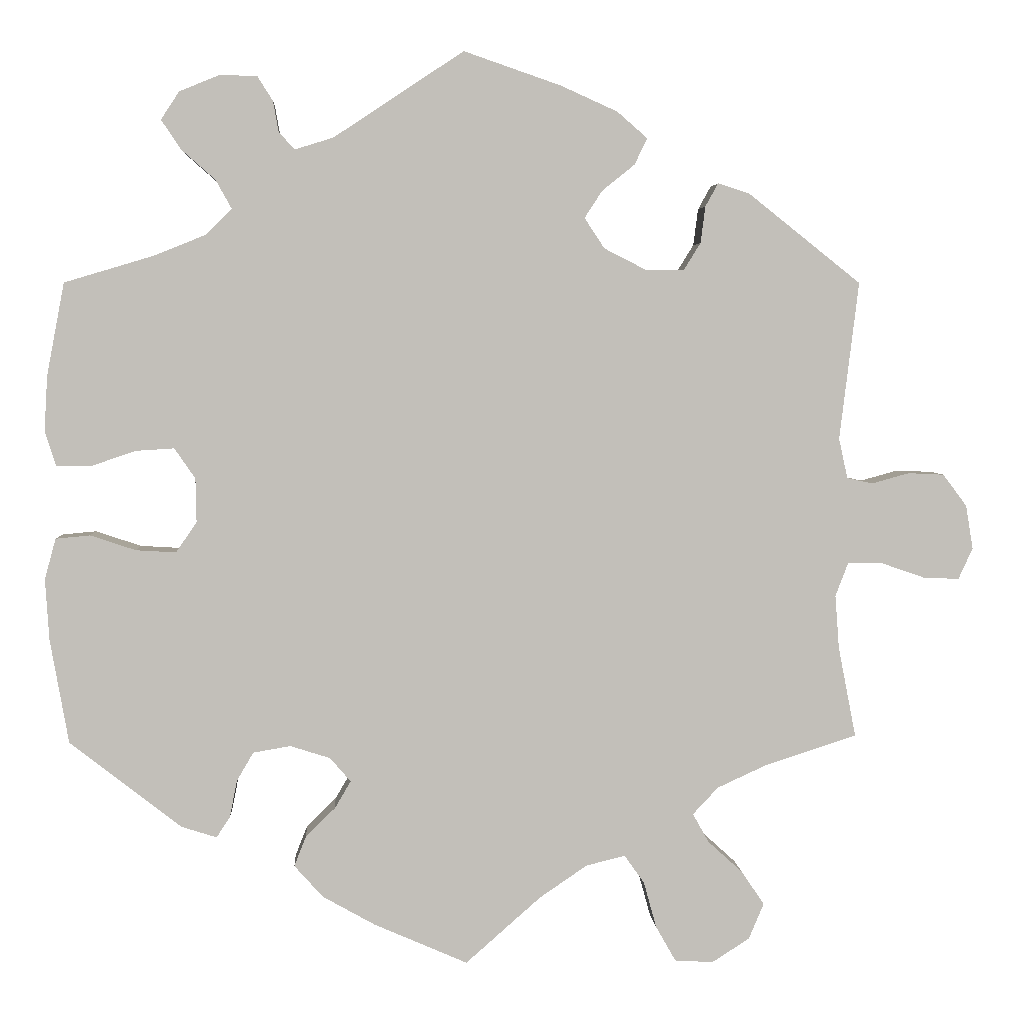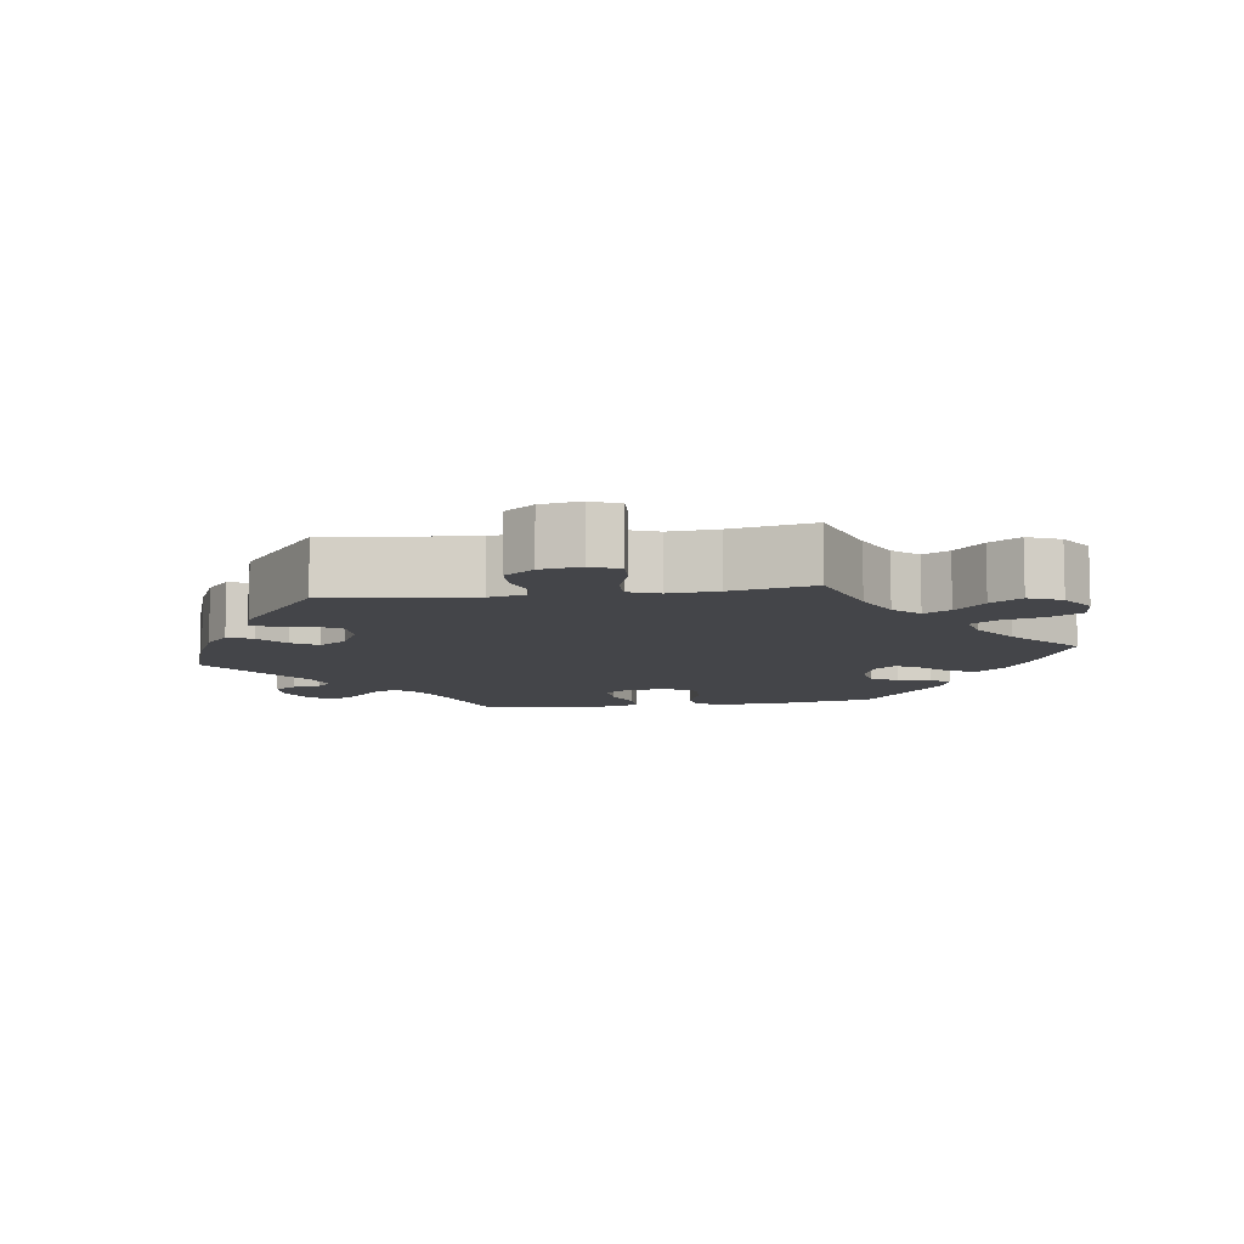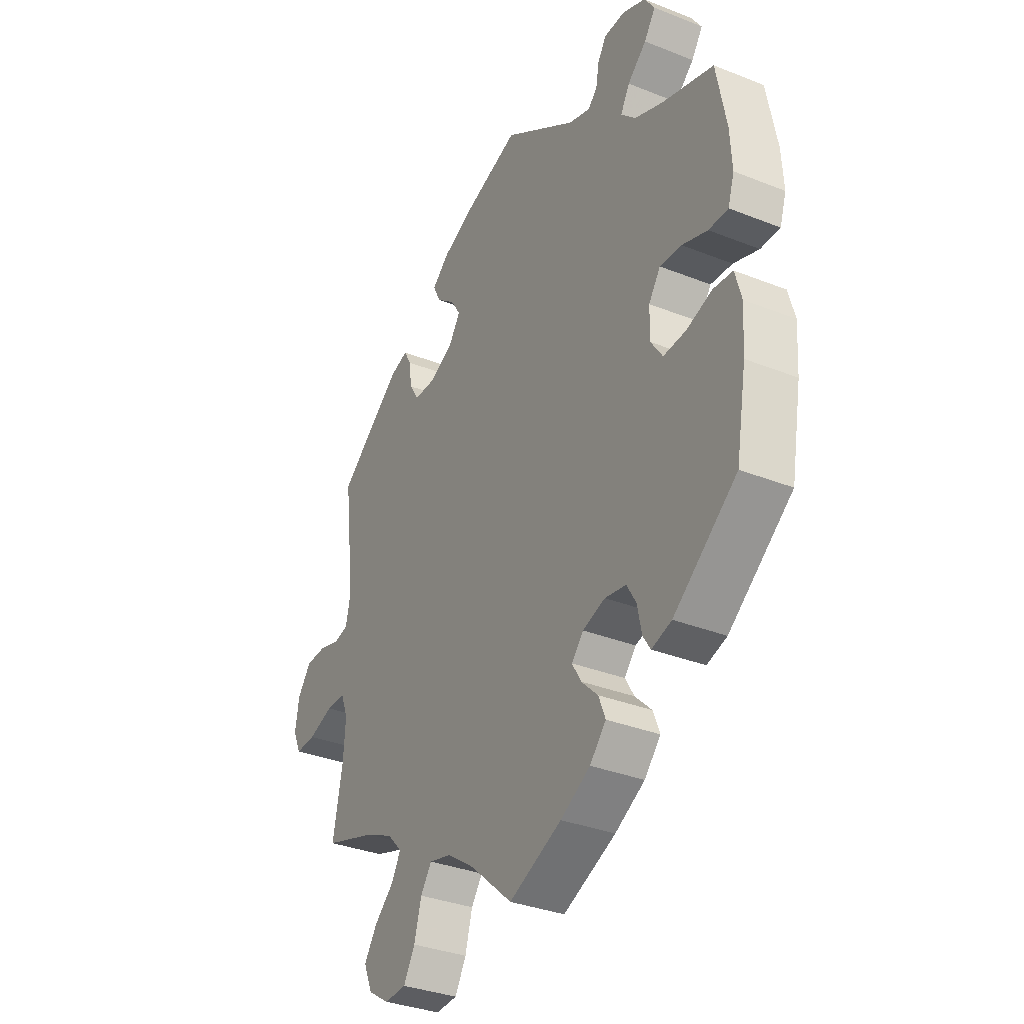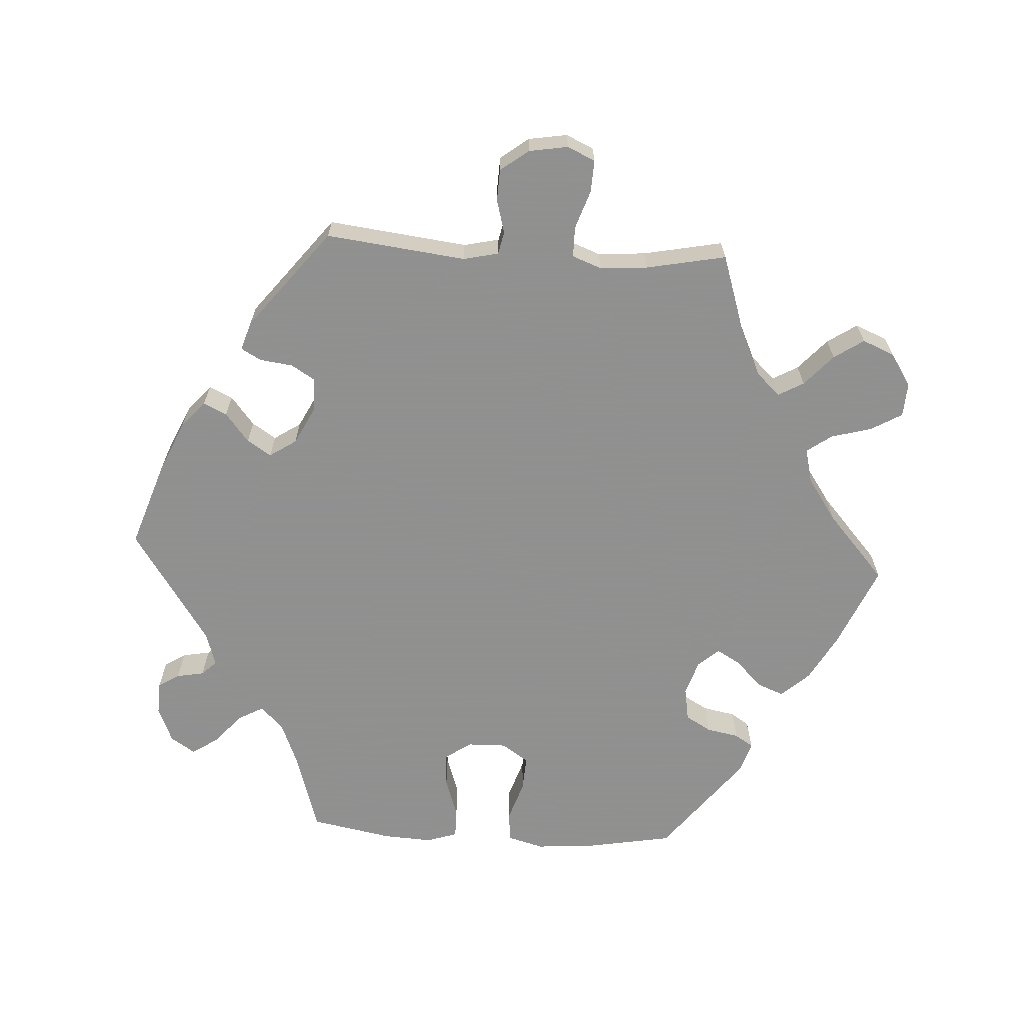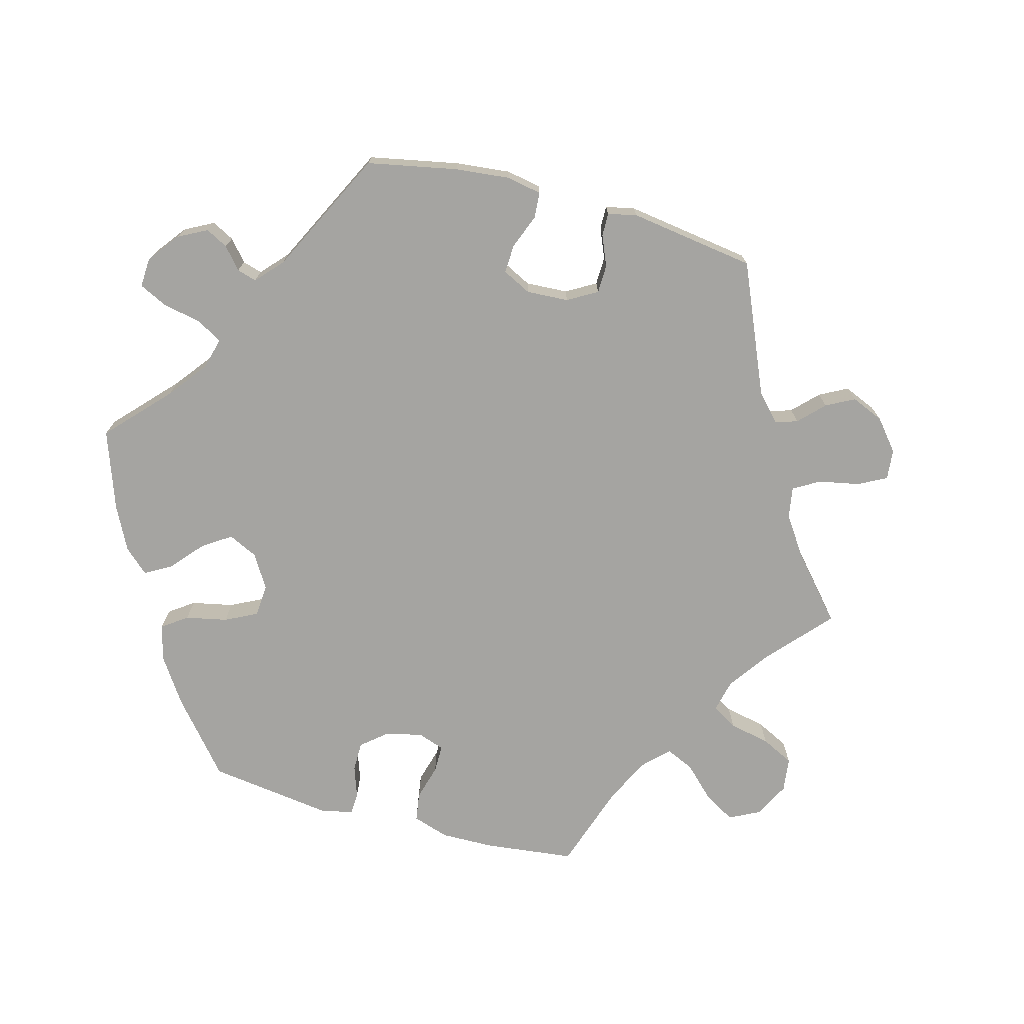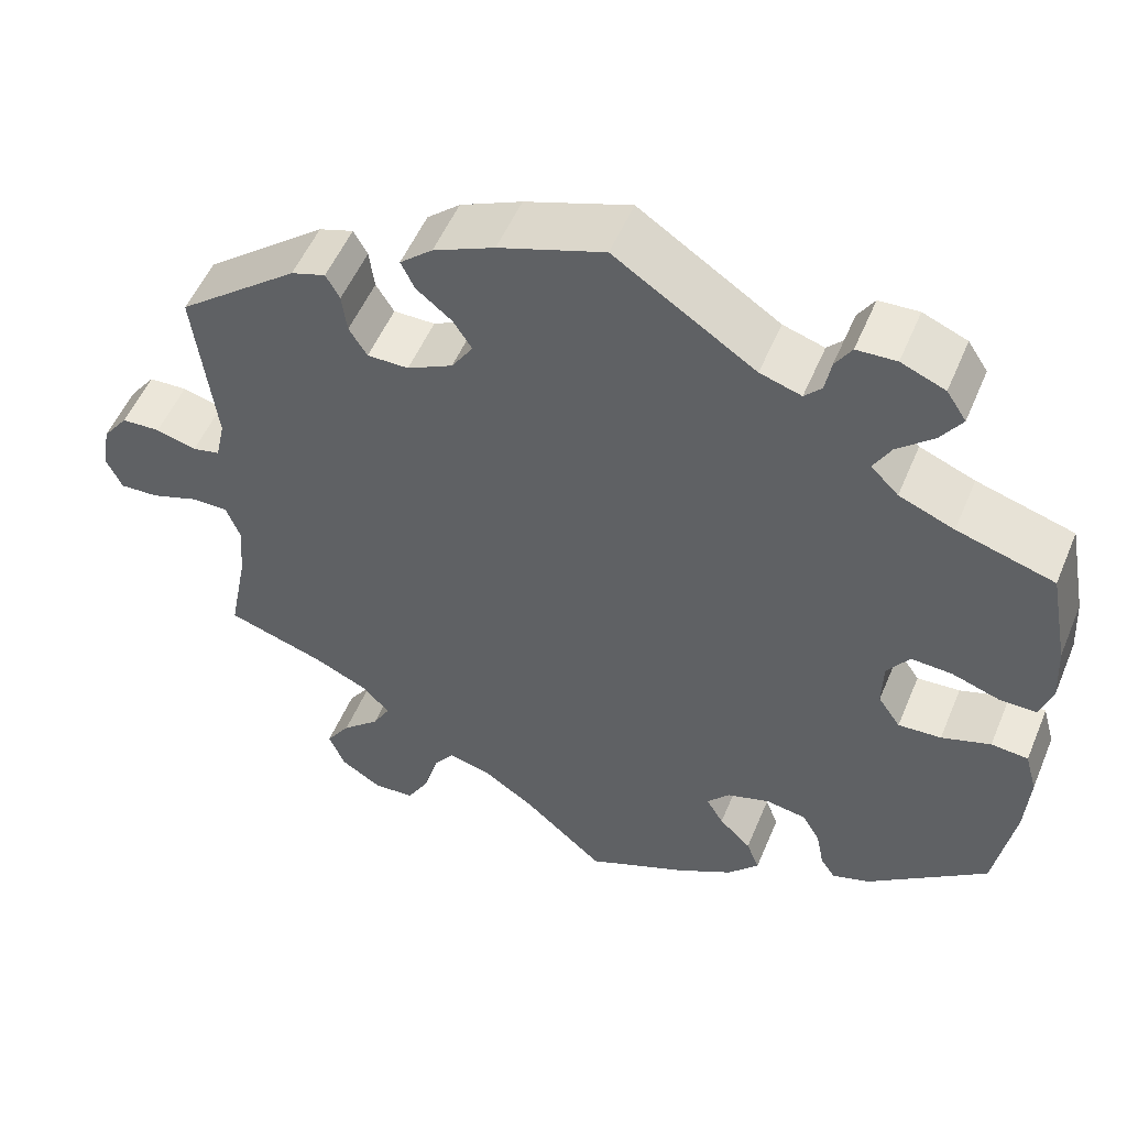
<metadata>
{"format":"obj","ext":"obj","renderer":"f3d","projection":"perspective","resolution":1024,"background":"white","views":[{"elev":3.8,"azim":-3.4,"up":"+Z"},{"elev":-9.0,"azim":98.3,"up":"+Y"},{"elev":-33.7,"azim":-118.5,"up":"+Z"},{"elev":-65.8,"azim":86.8,"up":"+Y"},{"elev":-73.3,"azim":15.0,"up":"+Y"},{"elev":52.8,"azim":-157.6,"up":"+Z"}]}
</metadata>
<code>
v -0.387 0.07 0.323
v -0.323 0.07 0.349
v -0.291 0.07 0.381
v -0.311 0.07 0.417
v -0.353 0.07 0.454
v -0.378 0.07 0.491
v -0.355 0.07 0.526
v -0.304 0.07 0.547
v -0.258 0.07 0.545
v -0.239 0.07 0.515
v -0.232 0.07 0.476
v -0.212 0.07 0.455
v -0.164 0.07 0.47
v -0.001 0.07 0.578
v 0.121 0.07 0.536
v 0.192 0.07 0.504
v 0.23 0.07 0.471
v 0.214 0.07 0.438
v 0.173 0.07 0.405
v 0.151 0.07 0.371
v 0.176 0.07 0.333
v 0.229 0.07 0.306
v 0.277 0.07 0.306
v 0.298 0.07 0.34
v 0.304 0.07 0.386
v 0.32 0.07 0.415
v 0.36 0.07 0.402
v 0.501 0.07 0.29
v 0.477 0.07 0.092
v 0.488 0.07 0.042
v 0.52 0.07 0.035
v 0.567 0.07 0.048
v 0.612 0.07 0.046
v 0.642 0.07 0.006
v 0.651 0.07 -0.049
v 0.633 0.07 -0.088
v 0.588 0.07 -0.086
v 0.533 0.07 -0.067
v 0.49 0.07 -0.067
v 0.474 0.07 -0.109
v 0.479 0.07 -0.176
v 0.501 0.07 -0.289
v 0.387 0.07 -0.326
v 0.324 0.07 -0.355
v 0.292 0.07 -0.389
v 0.312 0.07 -0.425
v 0.356 0.07 -0.465
v 0.384 0.07 -0.507
v 0.365 0.07 -0.552
v 0.318 0.07 -0.582
v 0.27 0.07 -0.579
v 0.245 0.07 -0.535
v 0.229 0.07 -0.477
v 0.204 0.07 -0.442
v 0.155 0.07 -0.454
v 0.095 0.07 -0.495
v 0.001 0.07 -0.578
v -0.116 0.07 -0.527
v -0.182 0.07 -0.49
v -0.218 0.07 -0.45
v -0.203 0.07 -0.412
v -0.166 0.07 -0.376
v -0.146 0.07 -0.342
v -0.172 0.07 -0.312
v -0.222 0.07 -0.296
v -0.269 0.07 -0.304
v -0.29 0.07 -0.34
v -0.299 0.07 -0.386
v -0.316 0.07 -0.412
v -0.36 0.07 -0.398
v -0.5 0.07 -0.289
v -0.523 0.07 -0.159
v -0.528 0.07 -0.082
v -0.514 0.07 -0.031
v -0.471 0.07 -0.027
v -0.414 0.07 -0.046
v -0.364 0.07 -0.049
v -0.338 0.07 -0.011
v -0.339 0.07 0.044
v -0.365 0.07 0.082
v -0.413 0.07 0.079
v -0.469 0.07 0.06
v -0.512 0.07 0.06
v -0.526 0.07 0.104
v -0.522 0.07 0.173
v -0.5 0.07 0.289
v -0.387 0 0.323
v -0.323 0 0.349
v -0.291 0 0.381
v -0.311 0 0.417
v -0.353 0 0.454
v -0.378 0 0.491
v -0.355 0 0.526
v -0.304 0 0.547
v -0.258 0 0.545
v -0.239 0 0.515
v -0.232 0 0.476
v -0.212 0 0.455
v -0.164 0 0.47
v -0.001 0 0.578
v 0.121 0 0.536
v 0.192 0 0.504
v 0.23 0 0.471
v 0.214 0 0.438
v 0.173 0 0.405
v 0.151 0 0.371
v 0.176 0 0.333
v 0.229 0 0.306
v 0.277 0 0.306
v 0.298 0 0.34
v 0.304 0 0.386
v 0.32 0 0.415
v 0.36 0 0.402
v 0.501 0 0.29
v 0.477 0 0.092
v 0.488 0 0.042
v 0.52 0 0.035
v 0.567 0 0.048
v 0.612 0 0.046
v 0.642 0 0.006
v 0.651 0 -0.049
v 0.633 0 -0.088
v 0.588 0 -0.086
v 0.533 0 -0.067
v 0.49 0 -0.067
v 0.474 0 -0.109
v 0.479 0 -0.176
v 0.501 0 -0.289
v 0.387 0 -0.326
v 0.324 0 -0.355
v 0.292 0 -0.389
v 0.312 0 -0.425
v 0.356 0 -0.465
v 0.384 0 -0.507
v 0.365 0 -0.552
v 0.318 0 -0.582
v 0.27 0 -0.579
v 0.245 0 -0.535
v 0.229 0 -0.477
v 0.204 0 -0.442
v 0.155 0 -0.454
v 0.095 0 -0.495
v 0.001 0 -0.578
v -0.116 0 -0.527
v -0.182 0 -0.49
v -0.218 0 -0.45
v -0.203 0 -0.412
v -0.166 0 -0.376
v -0.146 0 -0.342
v -0.172 0 -0.312
v -0.222 0 -0.296
v -0.269 0 -0.304
v -0.29 0 -0.34
v -0.299 0 -0.386
v -0.316 0 -0.412
v -0.36 0 -0.398
v -0.5 0 -0.289
v -0.523 0 -0.159
v -0.528 0 -0.082
v -0.514 0 -0.031
v -0.471 0 -0.027
v -0.414 0 -0.046
v -0.364 0 -0.049
v -0.338 0 -0.011
v -0.339 0 0.044
v -0.365 0 0.082
v -0.413 0 0.079
v -0.469 0 0.06
v -0.512 0 0.06
v -0.526 0 0.104
v -0.522 0 0.173
v -0.5 0 0.289
f 85 86 1
f 84 85 1 2
f 81 82 83 84
f 80 81 84 2
f 79 80 2 3
f 78 79 3
f 73 74 75 76
f 73 76 77
f 72 73 77
f 71 72 77
f 70 71 77 78
f 67 68 69 70
f 66 67 70 78
f 59 60 61 62
f 59 62 63
f 56 57 58 59
f 55 56 59 63
f 54 55 63 64
f 50 51 52 53
f 50 53 54
f 49 50 54
f 46 47 48 49
f 45 46 49 54
f 44 45 54 64
f 41 42 43
f 40 41 43 44
f 39 40 44 64
f 35 36 37 38
f 35 38 39
f 34 35 39
f 31 32 33 34
f 30 31 34 39
f 29 30 39 64
f 24 25 26 27
f 23 24 27 28
f 22 23 28 29
f 16 17 18 19
f 16 19 20
f 13 14 15 16
f 12 13 16 20
f 8 9 10 11
f 8 11 12
f 7 8 12
f 4 5 6 7
f 3 4 7 12
f 65 66 78 3
f 21 22 29 64
f 20 21 64 65
f 3 12 20 65
f 87 172 171
f 88 87 171 170
f 170 169 168 167
f 88 170 167 166
f 89 88 166 165
f 89 165 164
f 162 161 160 159
f 163 162 159
f 163 159 158
f 163 158 157
f 164 163 157 156
f 156 155 154 153
f 164 156 153 152
f 148 147 146 145
f 149 148 145
f 145 144 143 142
f 149 145 142 141
f 150 149 141 140
f 139 138 137 136
f 140 139 136
f 140 136 135
f 135 134 133 132
f 140 135 132 131
f 150 140 131 130
f 129 128 127
f 130 129 127 126
f 150 130 126 125
f 124 123 122 121
f 125 124 121
f 125 121 120
f 120 119 118 117
f 125 120 117 116
f 150 125 116 115
f 113 112 111 110
f 114 113 110 109
f 115 114 109 108
f 105 104 103 102
f 106 105 102
f 102 101 100 99
f 106 102 99 98
f 97 96 95 94
f 98 97 94
f 98 94 93
f 93 92 91 90
f 98 93 90 89
f 89 164 152 151
f 150 115 108 107
f 151 150 107 106
f 151 106 98 89
f 1 87 88 2
f 2 88 89 3
f 3 89 90 4
f 4 90 91 5
f 5 91 92 6
f 6 92 93 7
f 7 93 94 8
f 8 94 95 9
f 9 95 96 10
f 10 96 97 11
f 11 97 98 12
f 12 98 99 13
f 13 99 100 14
f 14 100 101 15
f 15 101 102 16
f 16 102 103 17
f 17 103 104 18
f 18 104 105 19
f 19 105 106 20
f 20 106 107 21
f 21 107 108 22
f 22 108 109 23
f 23 109 110 24
f 24 110 111 25
f 25 111 112 26
f 26 112 113 27
f 27 113 114 28
f 28 114 115 29
f 29 115 116 30
f 30 116 117 31
f 31 117 118 32
f 32 118 119 33
f 33 119 120 34
f 34 120 121 35
f 35 121 122 36
f 36 122 123 37
f 37 123 124 38
f 38 124 125 39
f 39 125 126 40
f 40 126 127 41
f 41 127 128 42
f 42 128 129 43
f 43 129 130 44
f 44 130 131 45
f 45 131 132 46
f 46 132 133 47
f 47 133 134 48
f 48 134 135 49
f 49 135 136 50
f 50 136 137 51
f 51 137 138 52
f 52 138 139 53
f 53 139 140 54
f 54 140 141 55
f 55 141 142 56
f 56 142 143 57
f 57 143 144 58
f 58 144 145 59
f 59 145 146 60
f 60 146 147 61
f 61 147 148 62
f 62 148 149 63
f 63 149 150 64
f 64 150 151 65
f 65 151 152 66
f 66 152 153 67
f 67 153 154 68
f 68 154 155 69
f 69 155 156 70
f 70 156 157 71
f 71 157 158 72
f 72 158 159 73
f 73 159 160 74
f 74 160 161 75
f 75 161 162 76
f 76 162 163 77
f 77 163 164 78
f 78 164 165 79
f 79 165 166 80
f 80 166 167 81
f 81 167 168 82
f 82 168 169 83
f 83 169 170 84
f 84 170 171 85
f 85 171 172 86
f 86 172 87 1

</code>
